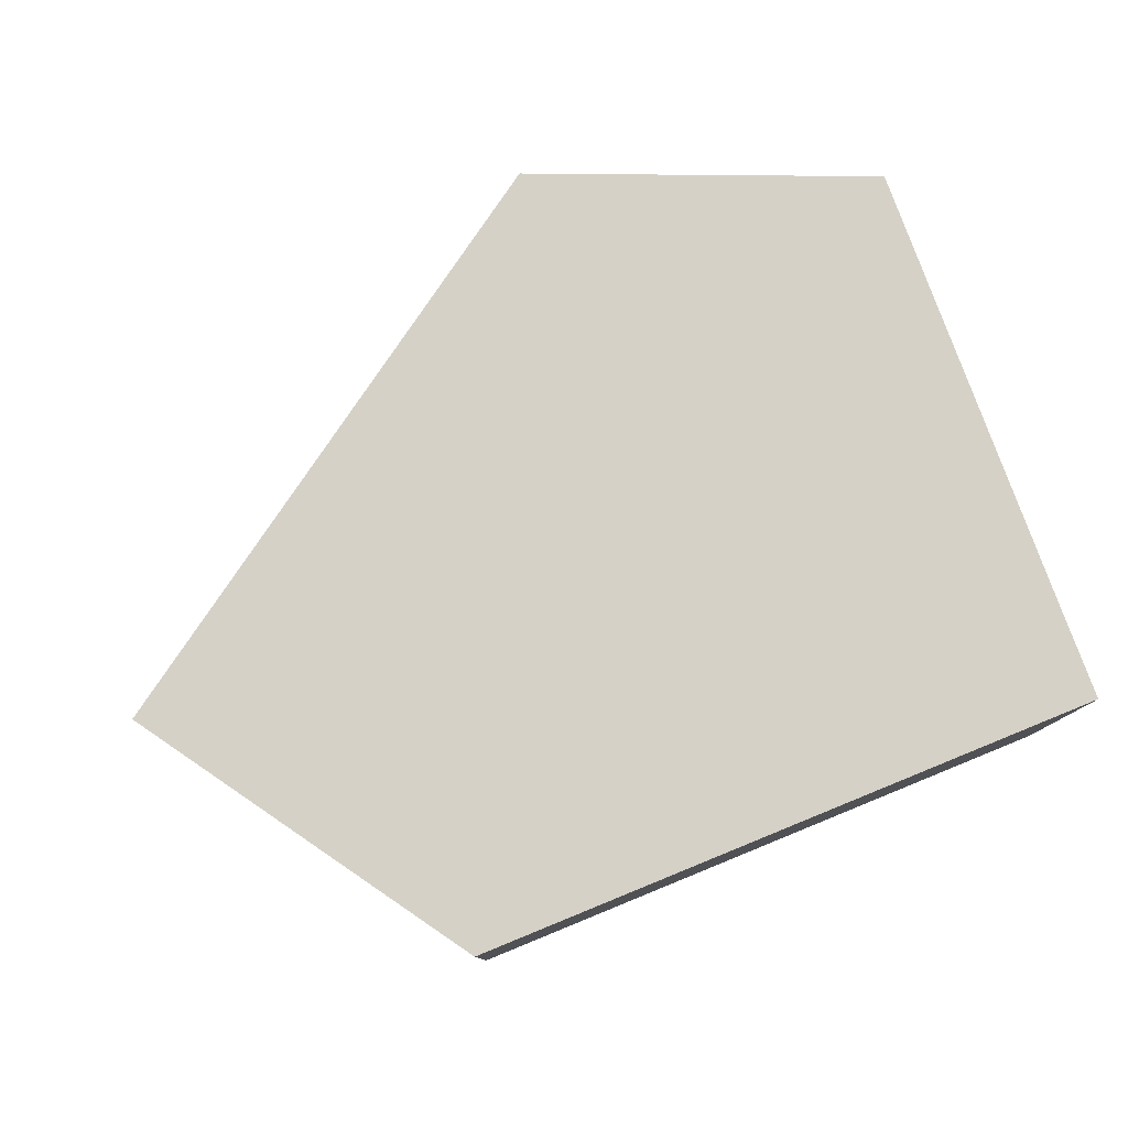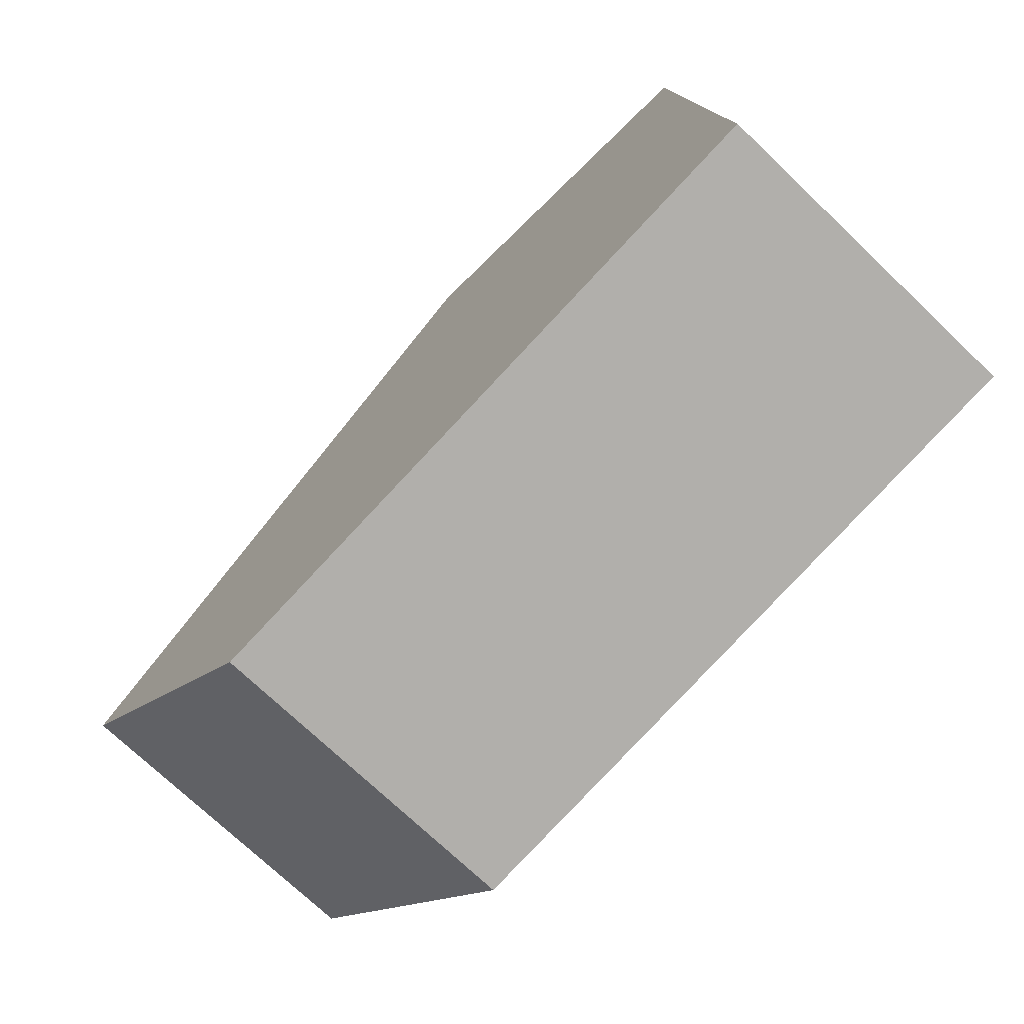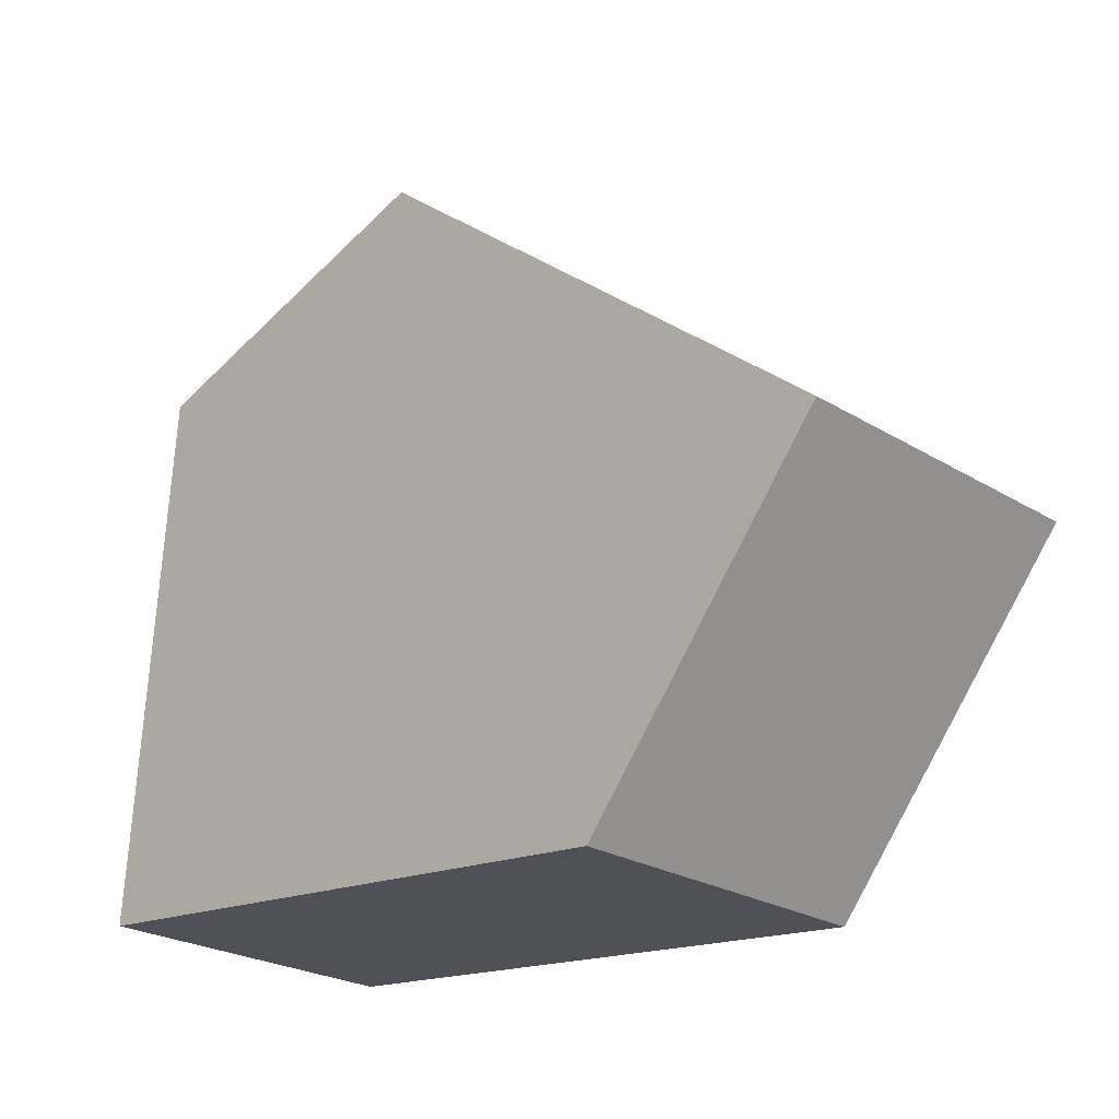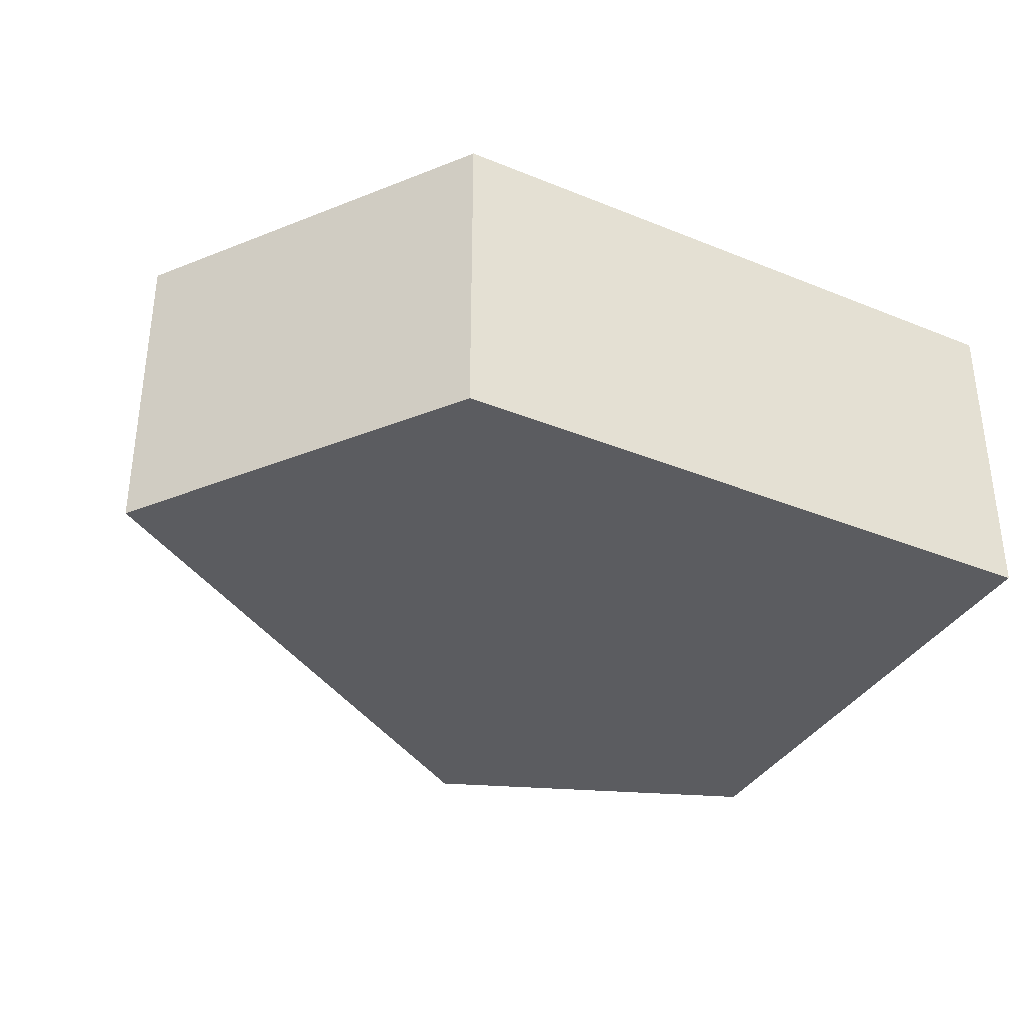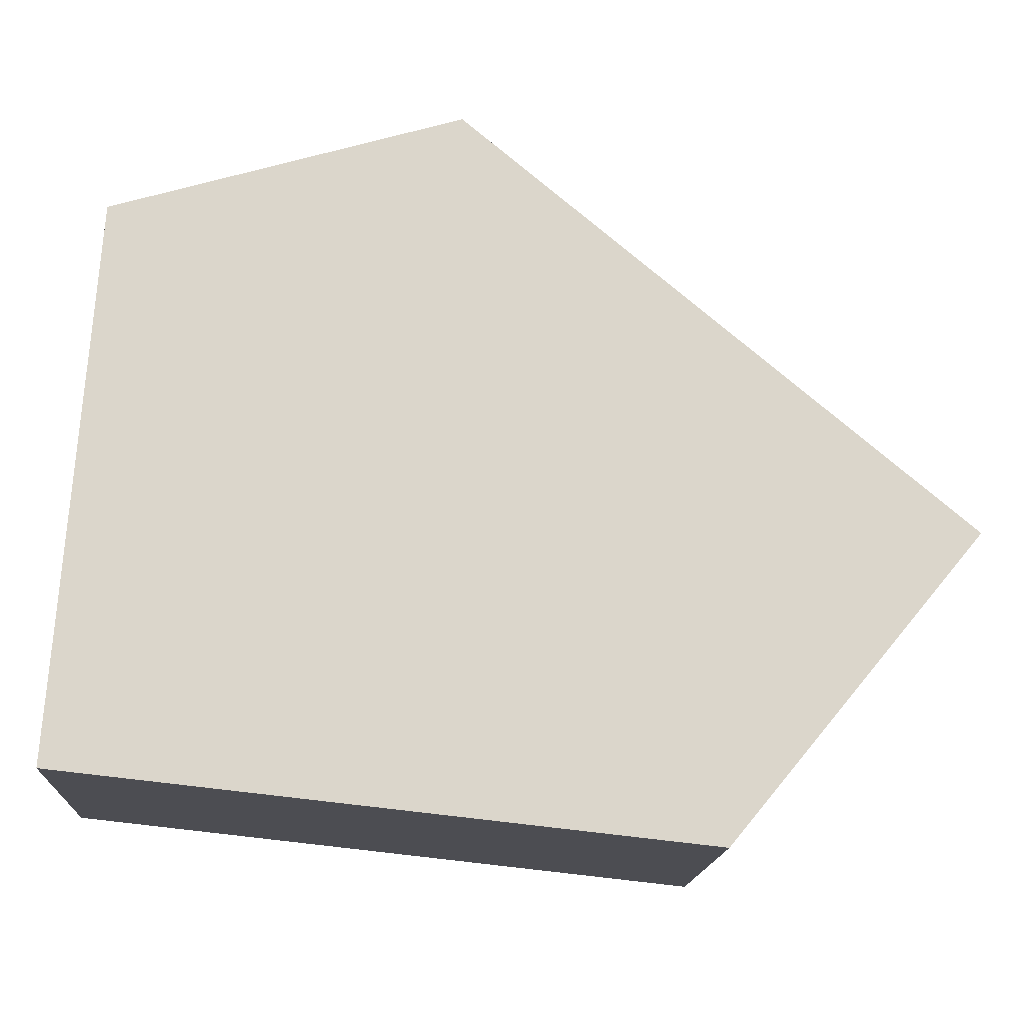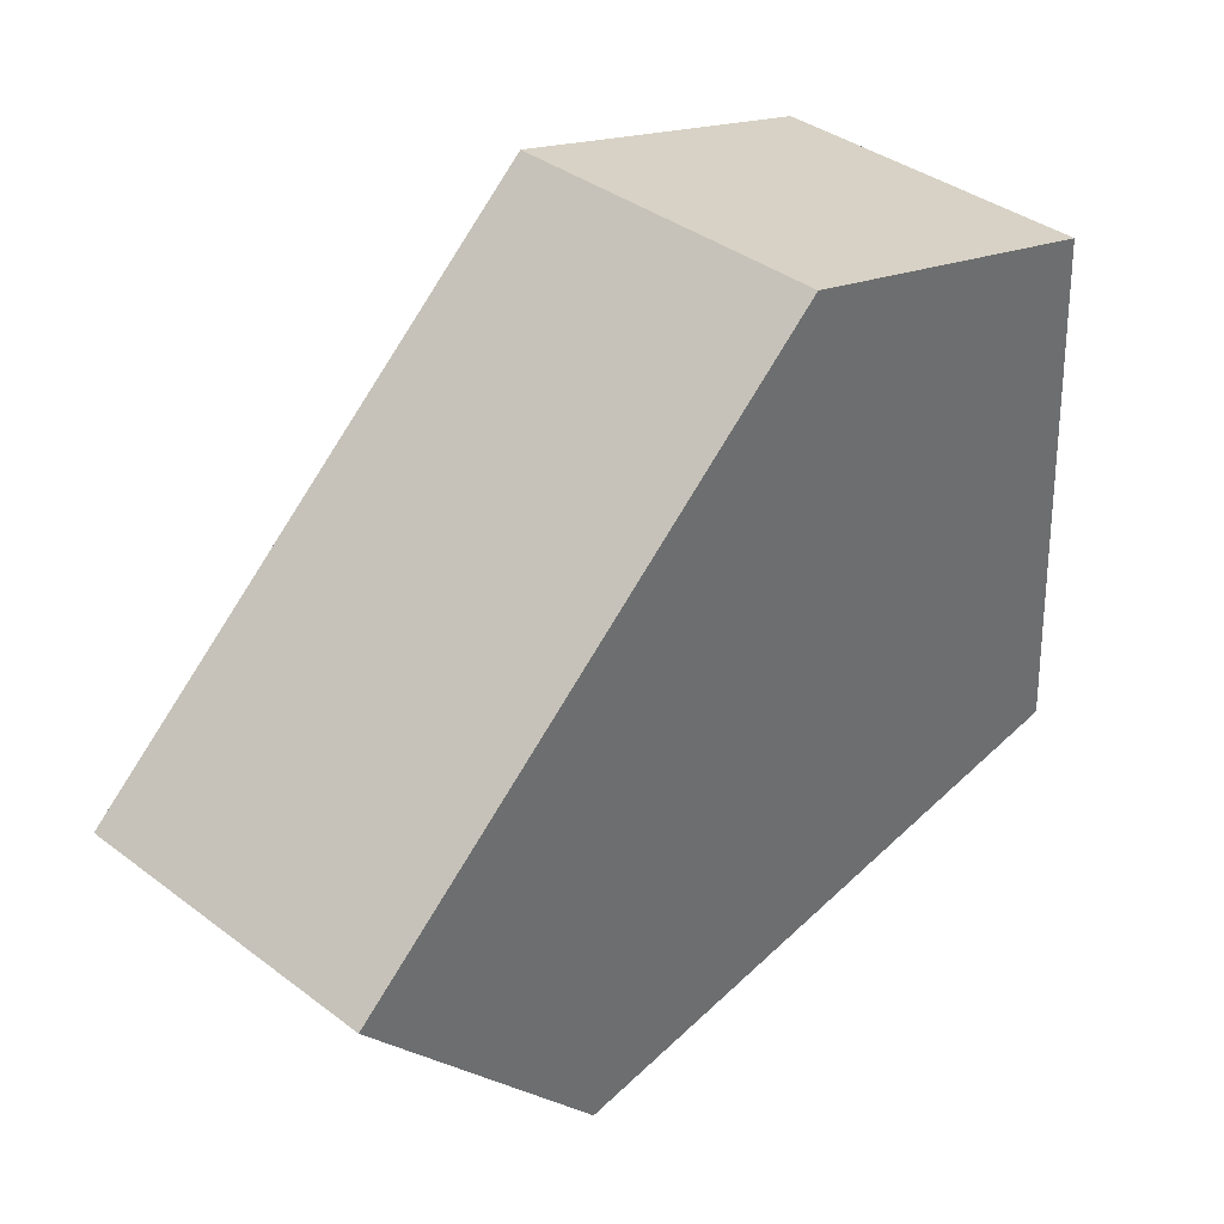
<metadata>
{"format":"obj","ext":"obj","renderer":"f3d","projection":"perspective","resolution":1024,"background":"white","views":[{"elev":79.3,"azim":163.9,"up":"+Y"},{"elev":-73.4,"azim":-133.6,"up":"+Z"},{"elev":-24.9,"azim":45.4,"up":"+Z"},{"elev":-35.2,"azim":157.7,"up":"+Y"},{"elev":-15.9,"azim":-3.2,"up":"+Z"},{"elev":38.5,"azim":133.4,"up":"+Z"}]}
</metadata>
<code>
v  0.278 2.39 4.172
v  2.893 -3.032e-16 4.951
v  2.893 2.39 4.951
v  0.278 -2.555e-16 4.172
v  4.774 2.39 -0.511
v  0 0 0
v  0 2.39 1.463e-16
v  4.774 3.129e-17 -0.511
v  0.045 2.39 0.647
v  0.045 -3.962e-17 0.647
v  6.67 -1.086e-16 1.774
v  6.67 2.39 1.774
g defaultobject
f 1 2 3
f 2 1 4
f 5 6 7
f 6 5 8
f 9 4 1
f 4 9 10
f 3 11 12
f 11 3 2
f 10 2 4
f 2 10 6
f 2 6 8
f 2 8 11
f 12 8 5
f 8 12 11
f 3 9 1
f 9 3 7
f 7 3 5
f 5 3 12
f 7 10 9
f 10 7 6

</code>
